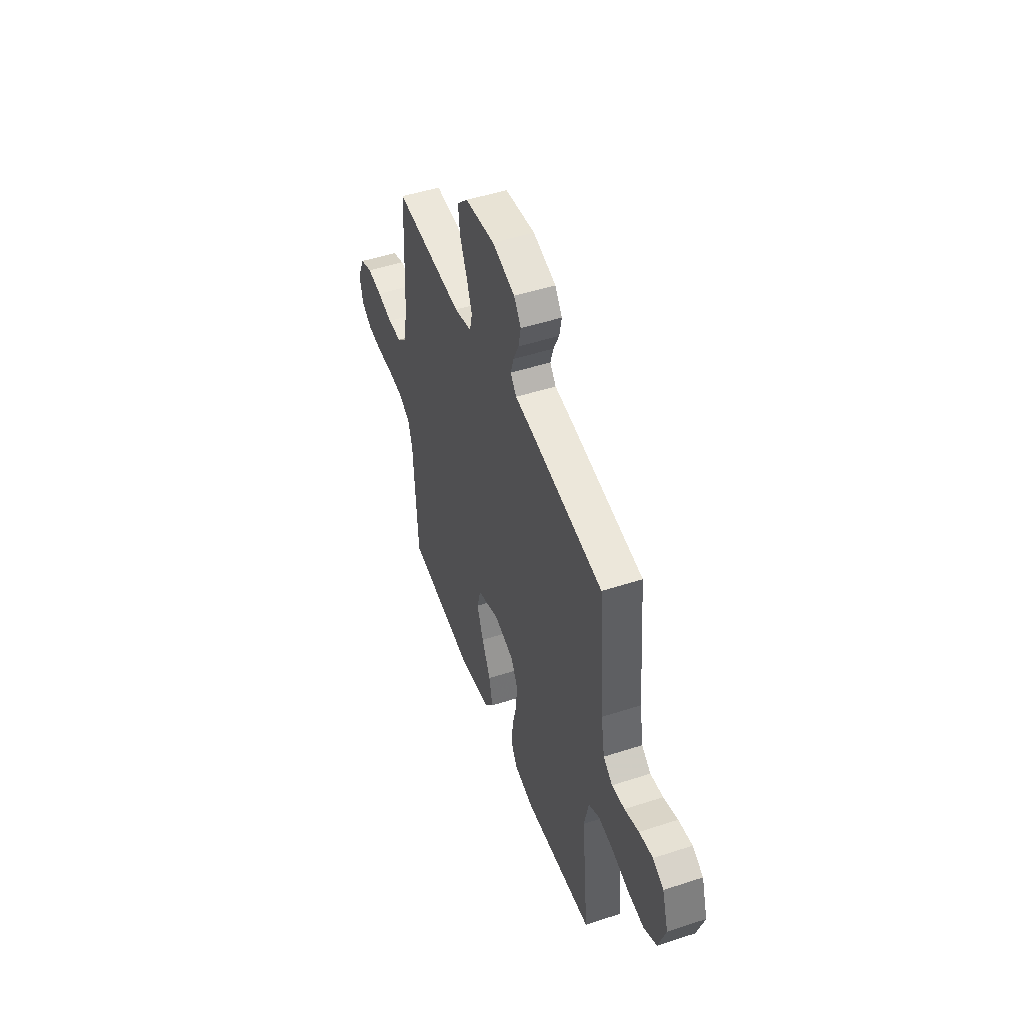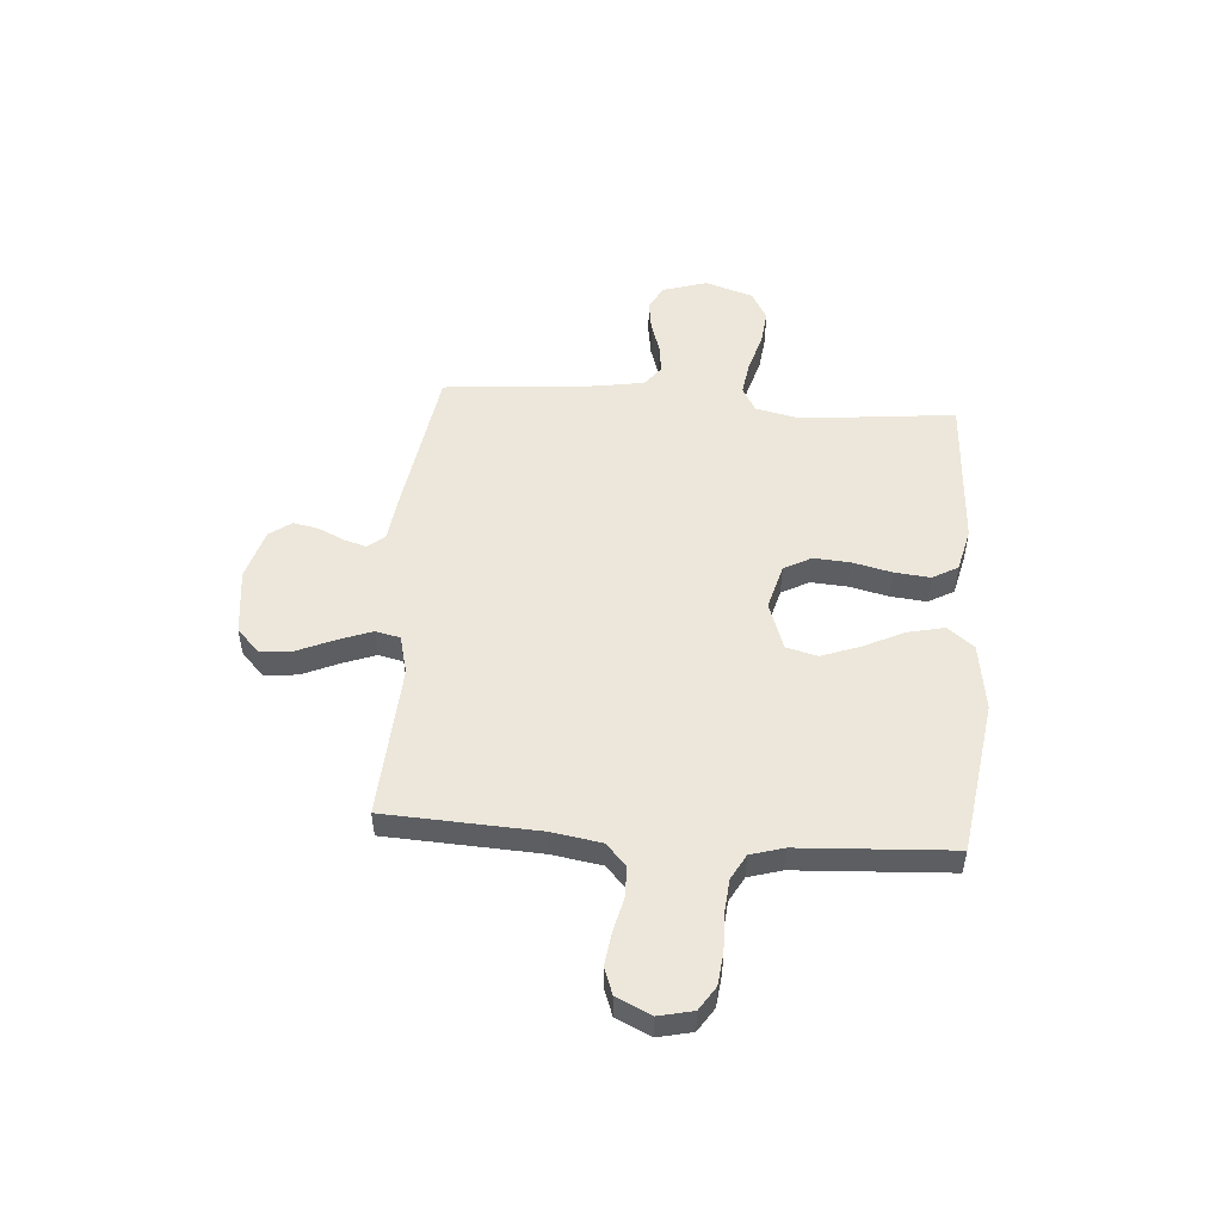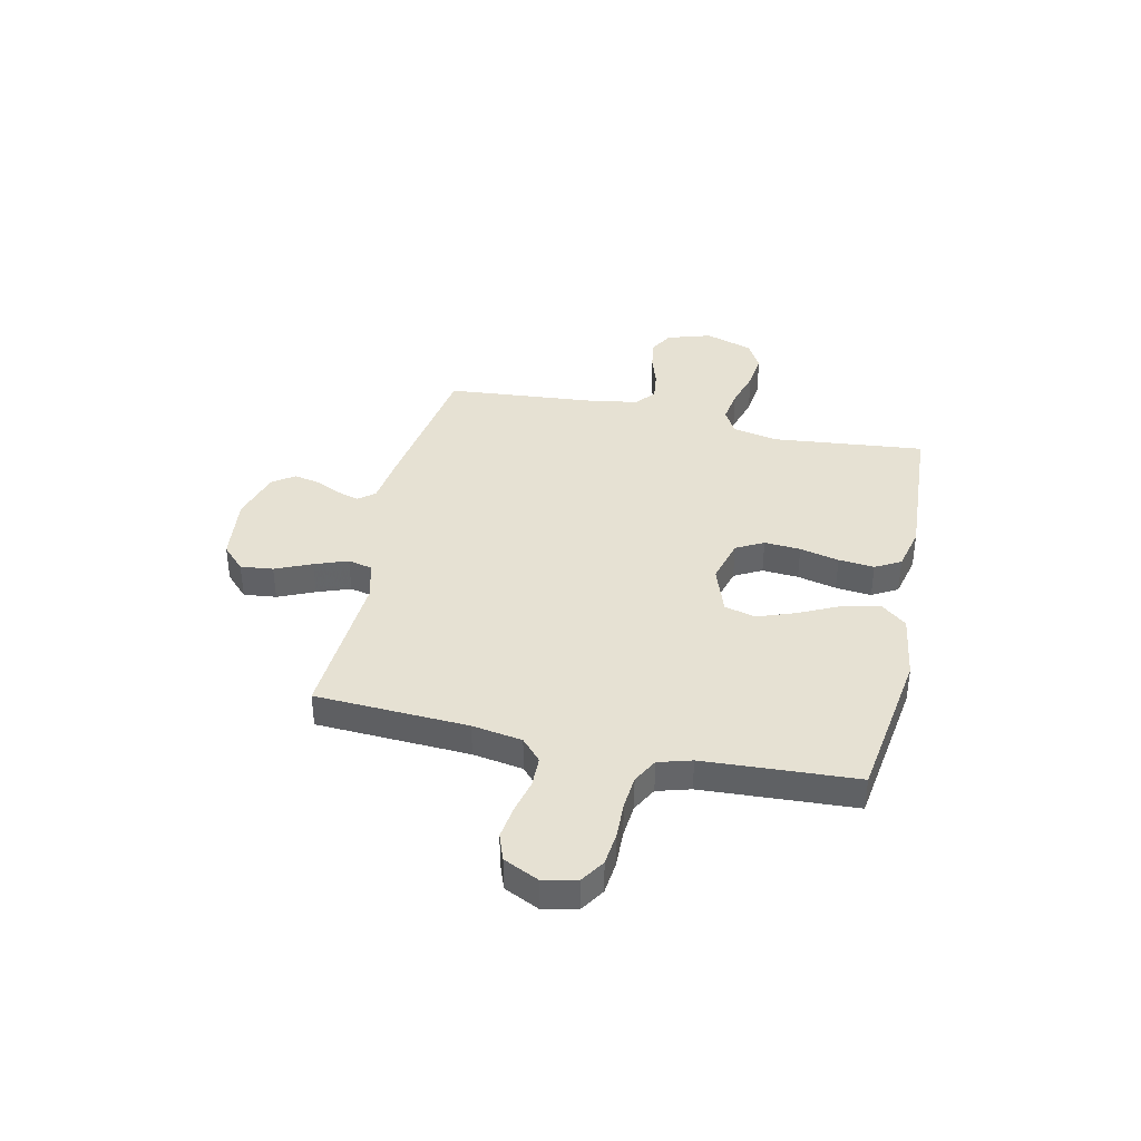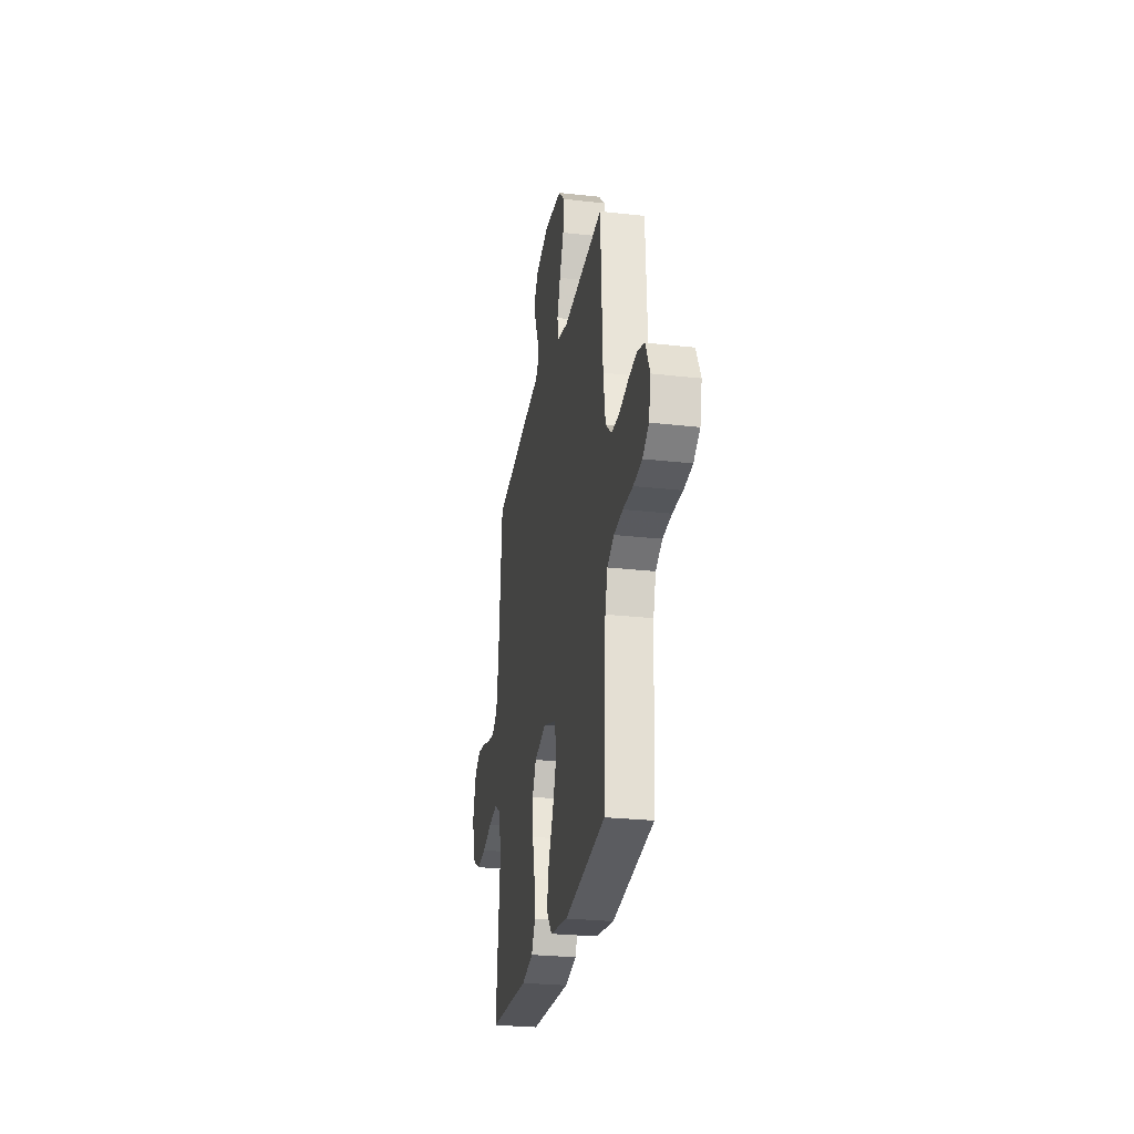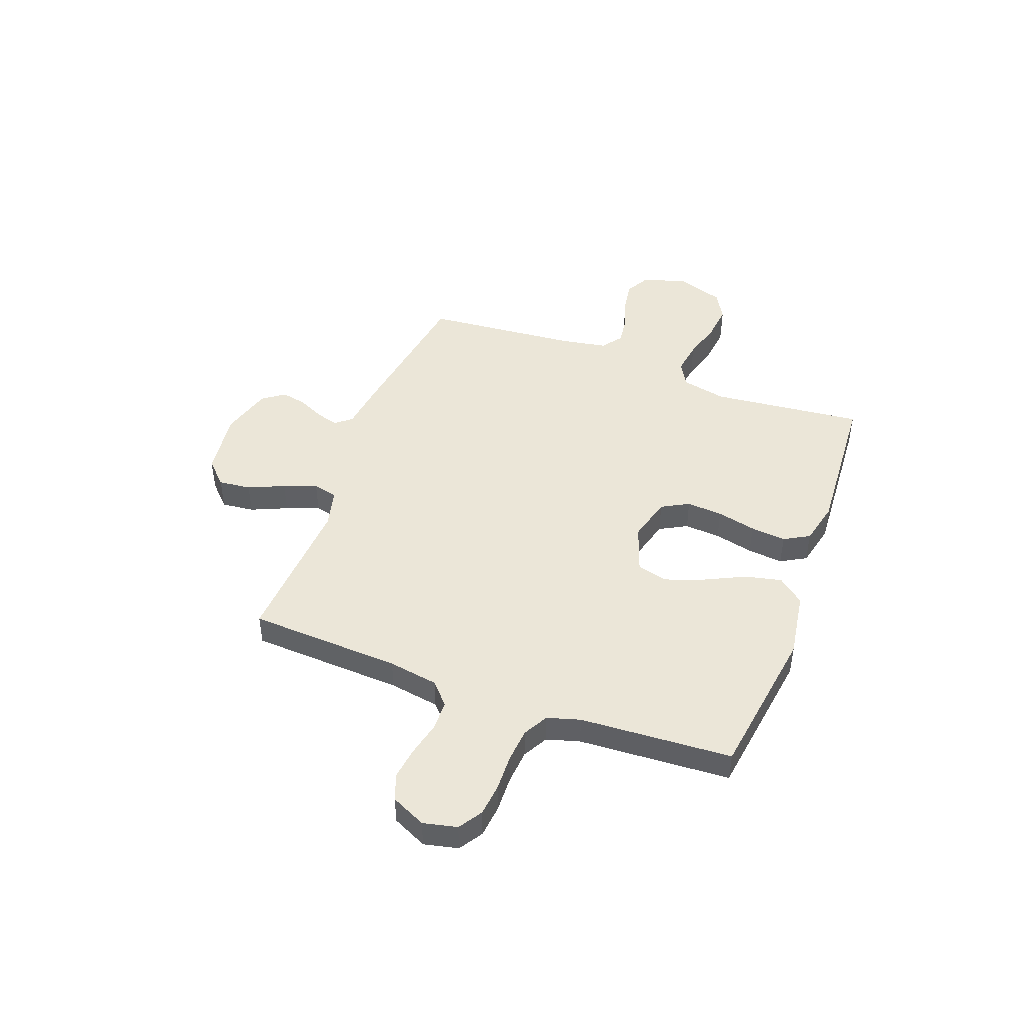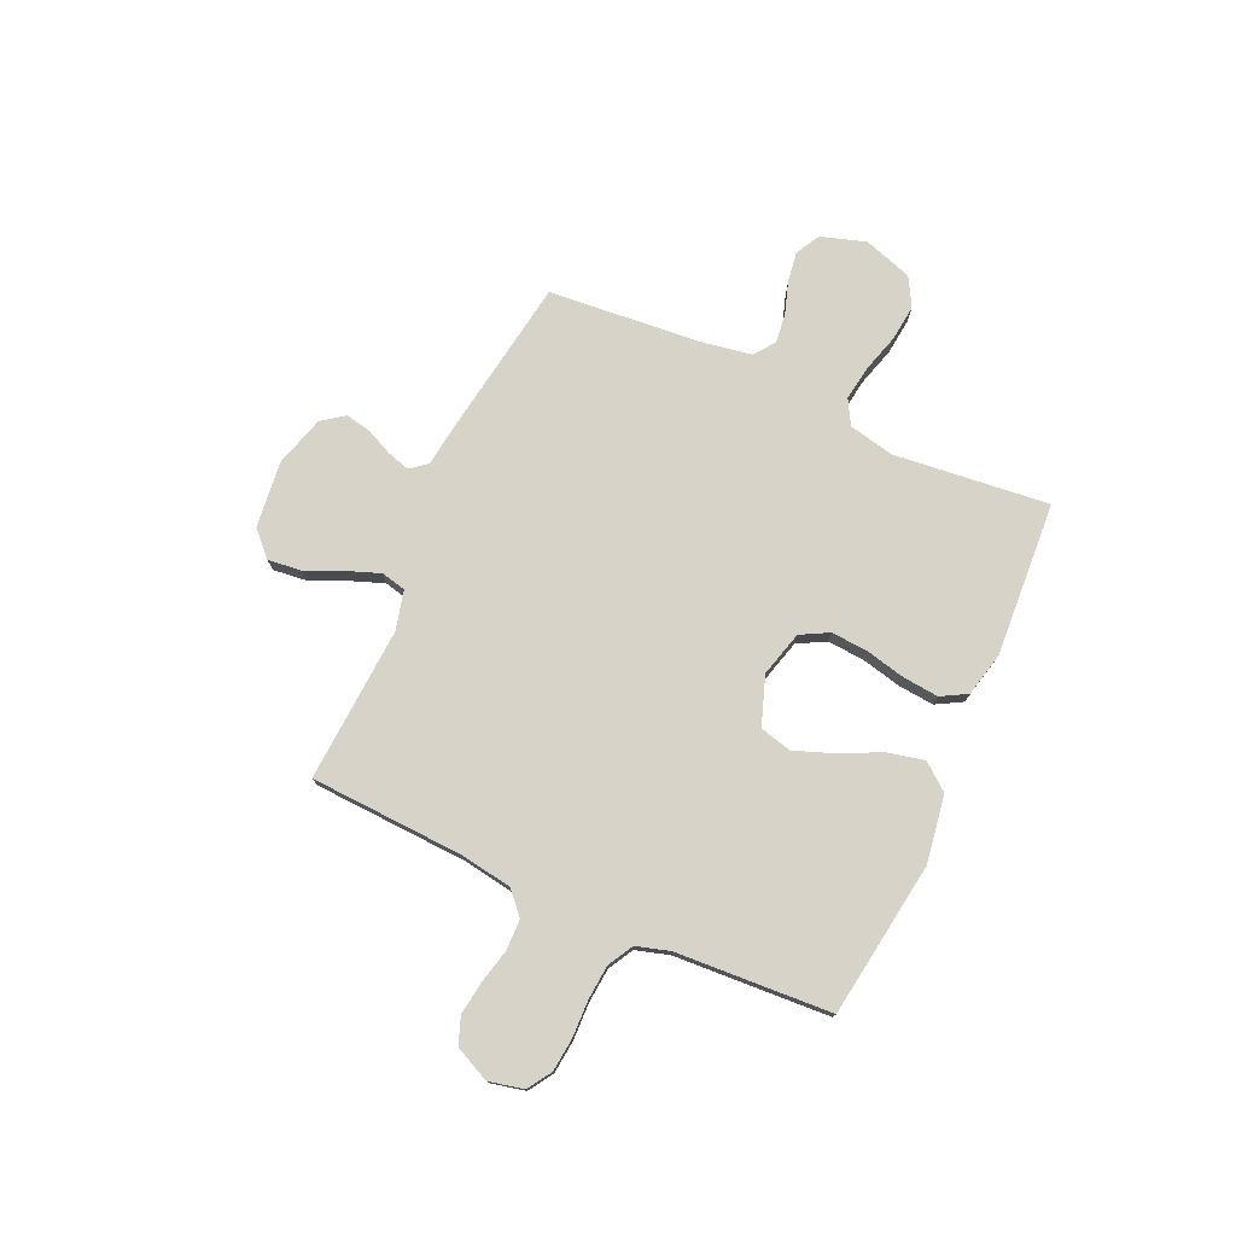
<metadata>
{"format":"obj","ext":"obj","renderer":"f3d","projection":"perspective","resolution":1024,"background":"white","views":[{"elev":48.7,"azim":-110.0,"up":"+Z"},{"elev":51.3,"azim":94.3,"up":"+Y"},{"elev":38.8,"azim":102.4,"up":"+Y"},{"elev":-26.8,"azim":80.0,"up":"+Z"},{"elev":46.3,"azim":110.3,"up":"+Y"},{"elev":76.1,"azim":114.2,"up":"+Y"}]}
</metadata>
<code>
v 0.5 0.07 0.5
v 0.515 0.07 0.2
v 0.531 0.07 0.102
v 0.574 0.07 0.063
v 0.633 0.07 0.062
v 0.7 0.07 0.078
v 0.764 0.07 0.087
v 0.816 0.07 0.068
v 0.848 0.07 0
v 0.833 0.07 -0.067
v 0.787 0.07 -0.097
v 0.723 0.07 -0.104
v 0.651 0.07 -0.102
v 0.585 0.07 -0.108
v 0.536 0.07 -0.135
v 0.517 0.07 -0.2
v 0.5 0.07 -0.5
v 0.2 0.07 -0.544
v 0.069 0.07 -0.524
v 0.028 0.07 -0.473
v 0.044 0.07 -0.401
v 0.082 0.07 -0.322
v 0.11 0.07 -0.246
v 0.094 0.07 -0.185
v 0 0.07 -0.152
v -0.088 0.07 -0.176
v -0.117 0.07 -0.23
v -0.112 0.07 -0.301
v -0.094 0.07 -0.378
v -0.087 0.07 -0.448
v -0.115 0.07 -0.498
v -0.2 0.07 -0.518
v -0.5 0.07 -0.5
v -0.469 0.07 -0.2
v -0.488 0.07 -0.112
v -0.536 0.07 -0.085
v -0.602 0.07 -0.095
v -0.677 0.07 -0.117
v -0.747 0.07 -0.125
v -0.803 0.07 -0.094
v -0.834 0.07 0
v -0.807 0.07 0.087
v -0.76 0.07 0.113
v -0.7 0.07 0.104
v -0.638 0.07 0.084
v -0.582 0.07 0.077
v -0.542 0.07 0.107
v -0.526 0.07 0.2
v -0.5 0.07 0.5
v -0.2 0.07 0.547
v -0.109 0.07 0.559
v -0.083 0.07 0.591
v -0.096 0.07 0.635
v -0.12 0.07 0.686
v -0.13 0.07 0.736
v -0.099 0.07 0.779
v 0 0.07 0.808
v 0.129 0.07 0.793
v 0.175 0.07 0.748
v 0.168 0.07 0.684
v 0.137 0.07 0.613
v 0.113 0.07 0.548
v 0.124 0.07 0.5
v 0.2 0.07 0.481
v 0.5 0 0.5
v 0.515 0 0.2
v 0.531 0 0.102
v 0.574 0 0.063
v 0.633 0 0.062
v 0.7 0 0.078
v 0.764 0 0.087
v 0.816 0 0.068
v 0.848 0 0
v 0.833 0 -0.067
v 0.787 0 -0.097
v 0.723 0 -0.104
v 0.651 0 -0.102
v 0.585 0 -0.108
v 0.536 0 -0.135
v 0.517 0 -0.2
v 0.5 0 -0.5
v 0.2 0 -0.544
v 0.069 0 -0.524
v 0.028 0 -0.473
v 0.044 0 -0.401
v 0.082 0 -0.322
v 0.11 0 -0.246
v 0.094 0 -0.185
v 0 0 -0.152
v -0.088 0 -0.176
v -0.117 0 -0.23
v -0.112 0 -0.301
v -0.094 0 -0.378
v -0.087 0 -0.448
v -0.115 0 -0.498
v -0.2 0 -0.518
v -0.5 0 -0.5
v -0.469 0 -0.2
v -0.488 0 -0.112
v -0.536 0 -0.085
v -0.602 0 -0.095
v -0.677 0 -0.117
v -0.747 0 -0.125
v -0.803 0 -0.094
v -0.834 0 0
v -0.807 0 0.087
v -0.76 0 0.113
v -0.7 0 0.104
v -0.638 0 0.084
v -0.582 0 0.077
v -0.542 0 0.107
v -0.526 0 0.2
v -0.5 0 0.5
v -0.2 0 0.547
v -0.109 0 0.559
v -0.083 0 0.591
v -0.096 0 0.635
v -0.12 0 0.686
v -0.13 0 0.736
v -0.099 0 0.779
v 0 0 0.808
v 0.129 0 0.793
v 0.175 0 0.748
v 0.168 0 0.684
v 0.137 0 0.613
v 0.113 0 0.548
v 0.124 0 0.5
v 0.2 0 0.481
f 59 60 61
f 58 59 61
f 57 58 61
f 56 57 61
f 55 56 61
f 54 55 61
f 53 54 61
f 52 53 61 62
f 51 52 62 63
f 50 51 63
f 49 50 63
f 48 49 63
f 43 44 45
f 42 43 45
f 41 42 45
f 40 41 45
f 39 40 45
f 38 39 45
f 37 38 45
f 36 37 45 46
f 35 36 46 47
f 32 33 34
f 31 32 34
f 30 31 34
f 29 30 34
f 28 29 34
f 27 28 34 35
f 48 63 64
f 47 48 64
f 35 47 64
f 27 35 64
f 26 27 64
f 20 21 22
f 19 20 22
f 18 19 22
f 17 18 22
f 16 17 22
f 15 16 22 23
f 14 15 23 24
f 11 12 13
f 10 11 13
f 9 10 13
f 8 9 13
f 7 8 13
f 6 7 13
f 5 6 13
f 4 5 13 14
f 14 24 25
f 4 14 25
f 3 4 25
f 64 1 2
f 25 26 64
f 3 25 64
f 2 3 64
f 125 124 123
f 125 123 122
f 125 122 121
f 125 121 120
f 125 120 119
f 125 119 118
f 125 118 117
f 126 125 117 116
f 127 126 116 115
f 127 115 114
f 127 114 113
f 127 113 112
f 109 108 107
f 109 107 106
f 109 106 105
f 109 105 104
f 109 104 103
f 109 103 102
f 109 102 101
f 110 109 101 100
f 111 110 100 99
f 98 97 96
f 98 96 95
f 98 95 94
f 98 94 93
f 98 93 92
f 99 98 92 91
f 128 127 112
f 128 112 111
f 128 111 99
f 128 99 91
f 128 91 90
f 86 85 84
f 86 84 83
f 86 83 82
f 86 82 81
f 86 81 80
f 87 86 80 79
f 88 87 79 78
f 77 76 75
f 77 75 74
f 77 74 73
f 77 73 72
f 77 72 71
f 77 71 70
f 77 70 69
f 78 77 69 68
f 89 88 78
f 89 78 68
f 89 68 67
f 66 65 128
f 128 90 89
f 128 89 67
f 128 67 66
f 1 65 66 2
f 2 66 67 3
f 3 67 68 4
f 4 68 69 5
f 5 69 70 6
f 6 70 71 7
f 7 71 72 8
f 8 72 73 9
f 9 73 74 10
f 10 74 75 11
f 11 75 76 12
f 12 76 77 13
f 13 77 78 14
f 14 78 79 15
f 15 79 80 16
f 16 80 81 17
f 17 81 82 18
f 18 82 83 19
f 19 83 84 20
f 20 84 85 21
f 21 85 86 22
f 22 86 87 23
f 23 87 88 24
f 24 88 89 25
f 25 89 90 26
f 26 90 91 27
f 27 91 92 28
f 28 92 93 29
f 29 93 94 30
f 30 94 95 31
f 31 95 96 32
f 32 96 97 33
f 33 97 98 34
f 34 98 99 35
f 35 99 100 36
f 36 100 101 37
f 37 101 102 38
f 38 102 103 39
f 39 103 104 40
f 40 104 105 41
f 41 105 106 42
f 42 106 107 43
f 43 107 108 44
f 44 108 109 45
f 45 109 110 46
f 46 110 111 47
f 47 111 112 48
f 48 112 113 49
f 49 113 114 50
f 50 114 115 51
f 51 115 116 52
f 52 116 117 53
f 53 117 118 54
f 54 118 119 55
f 55 119 120 56
f 56 120 121 57
f 57 121 122 58
f 58 122 123 59
f 59 123 124 60
f 60 124 125 61
f 61 125 126 62
f 62 126 127 63
f 63 127 128 64
f 64 128 65 1

</code>
